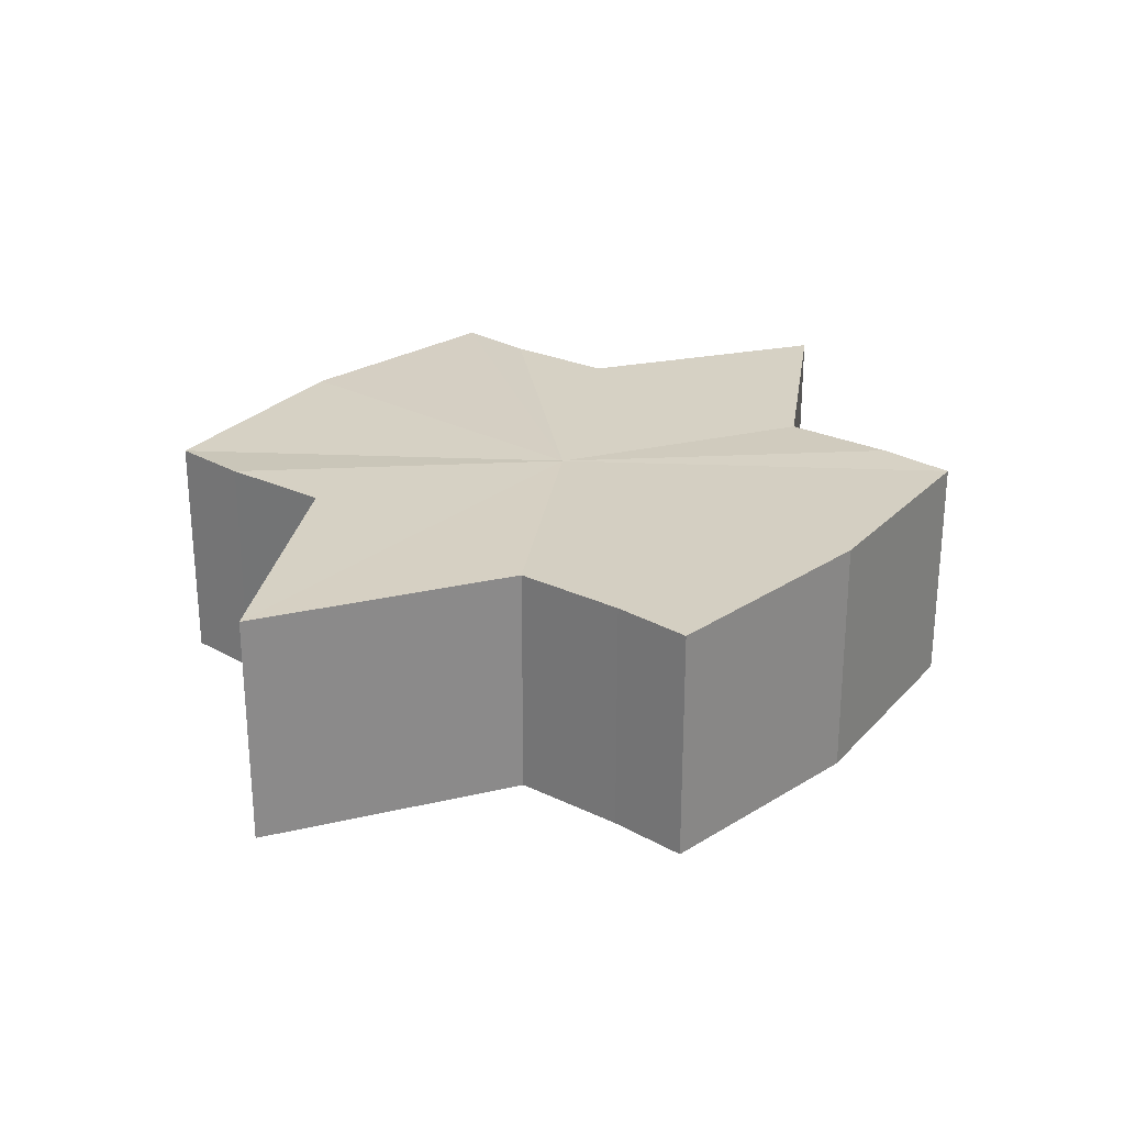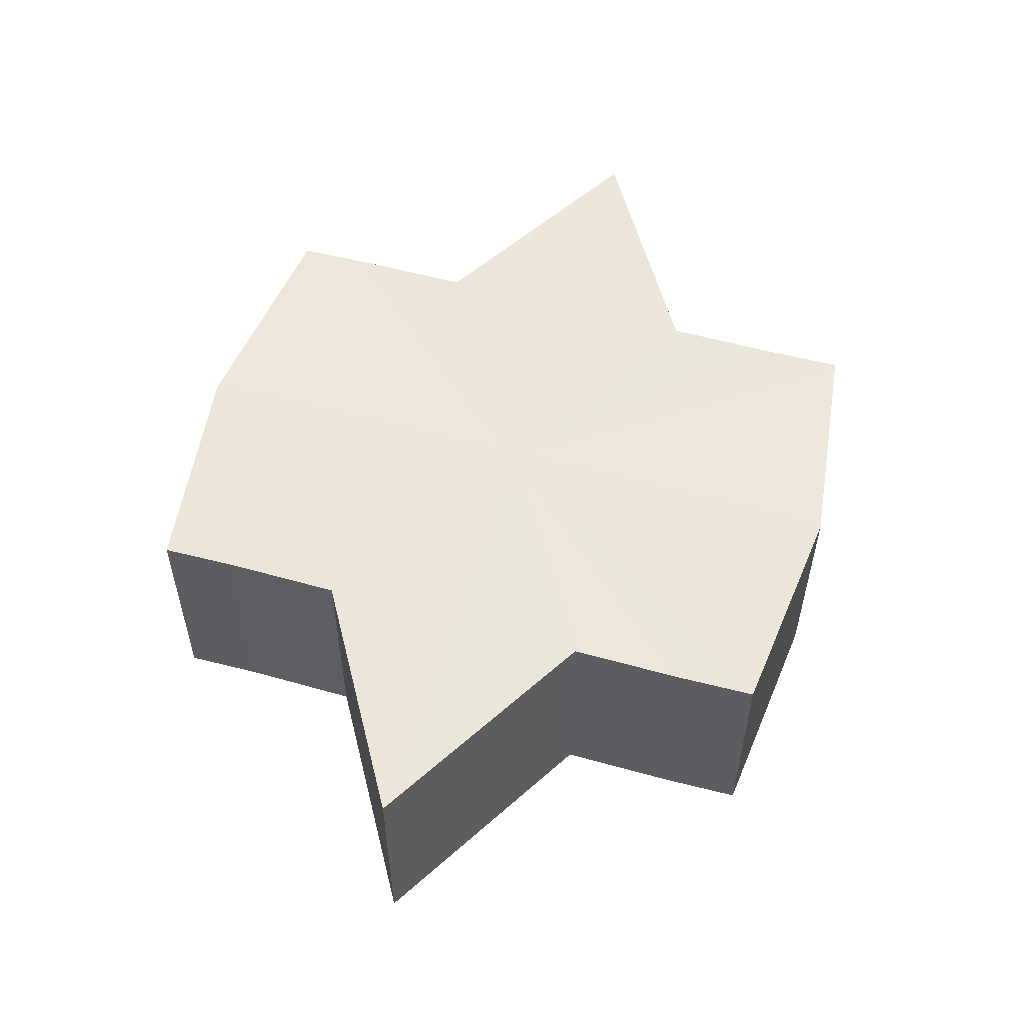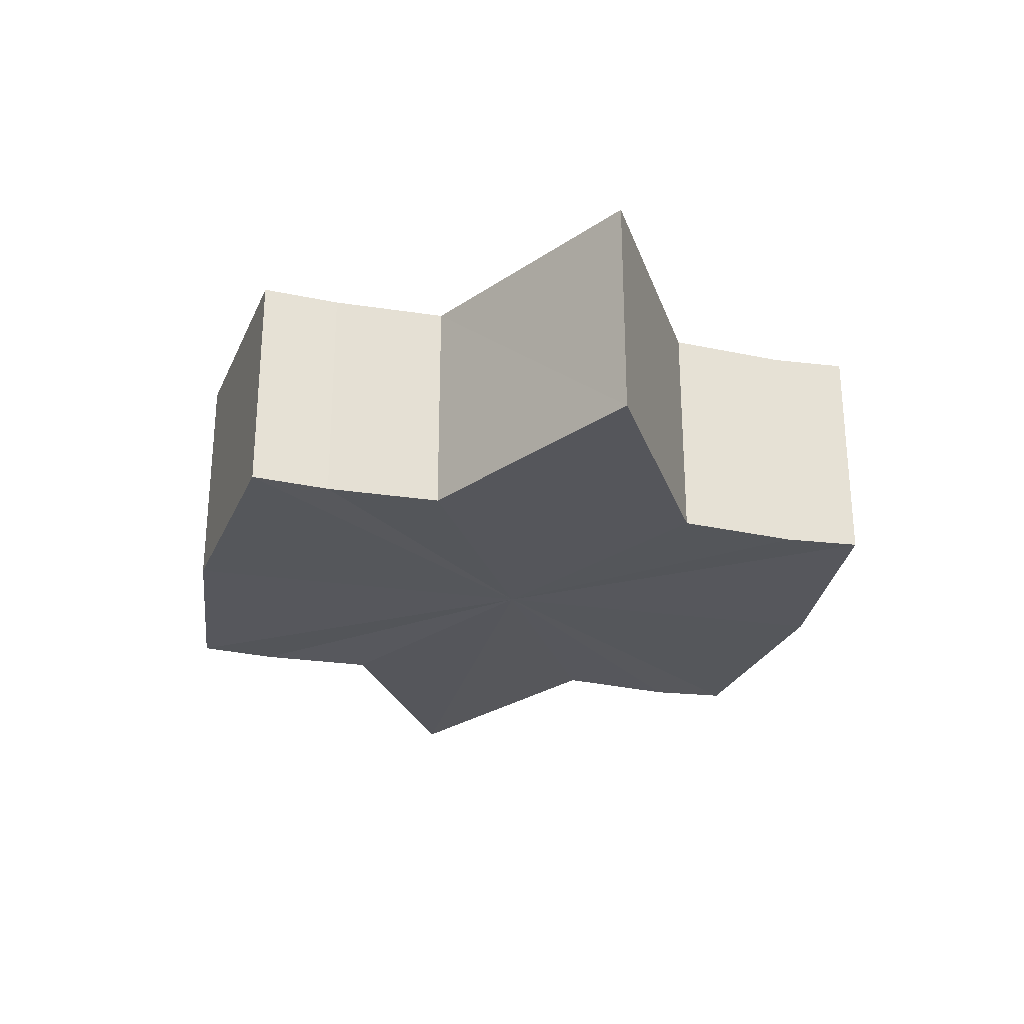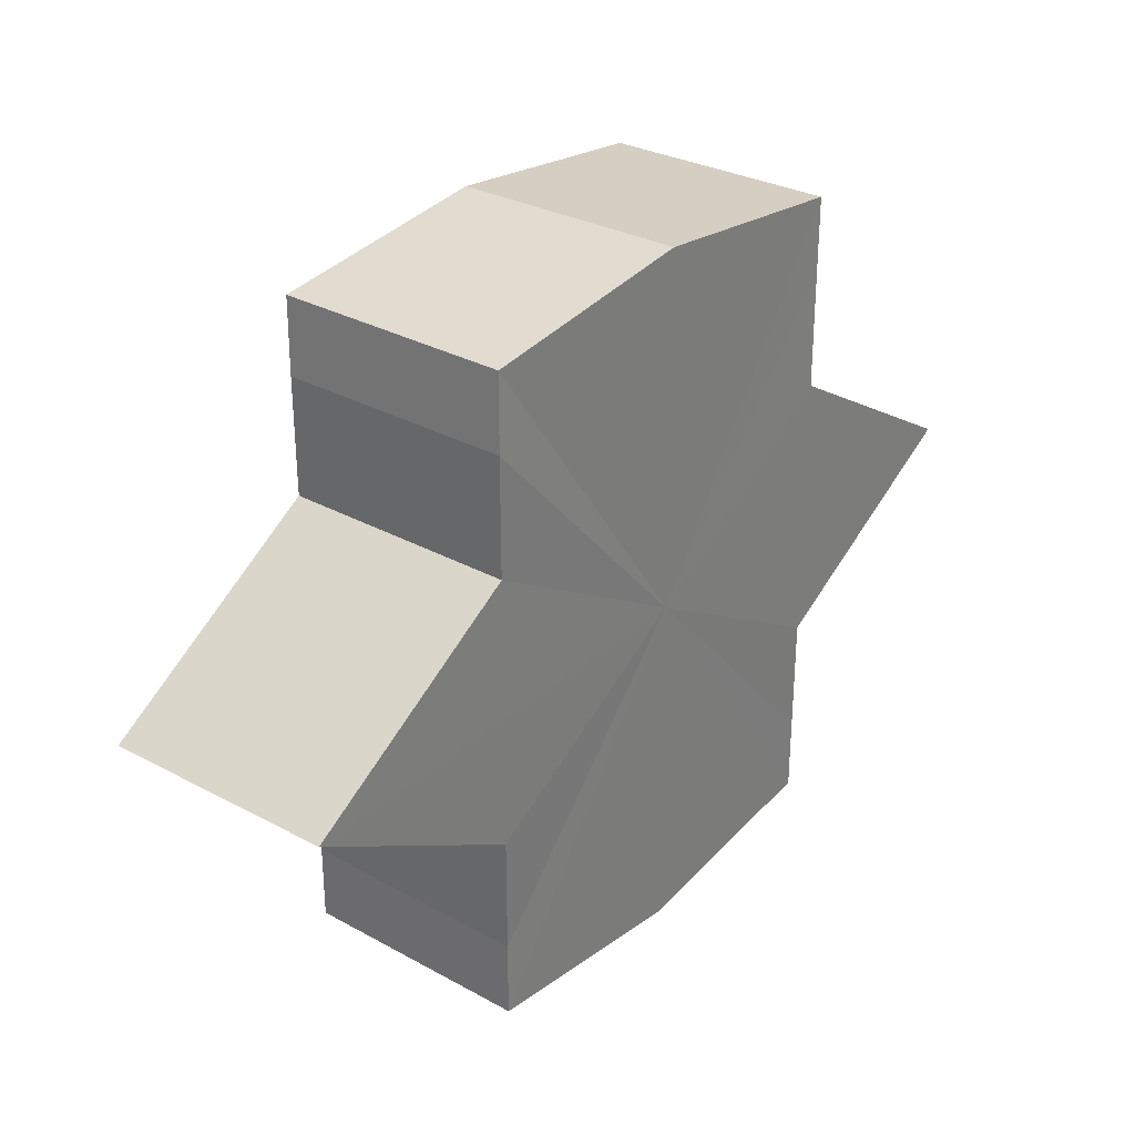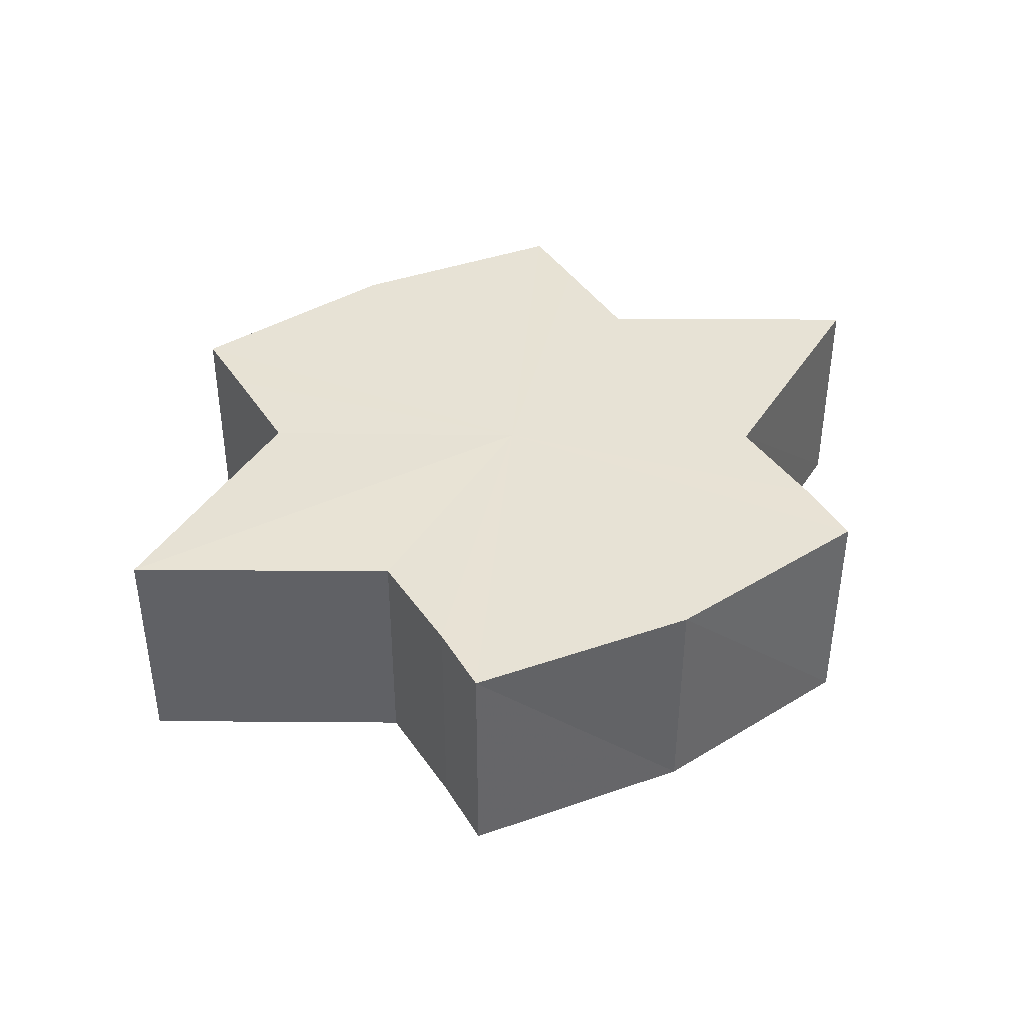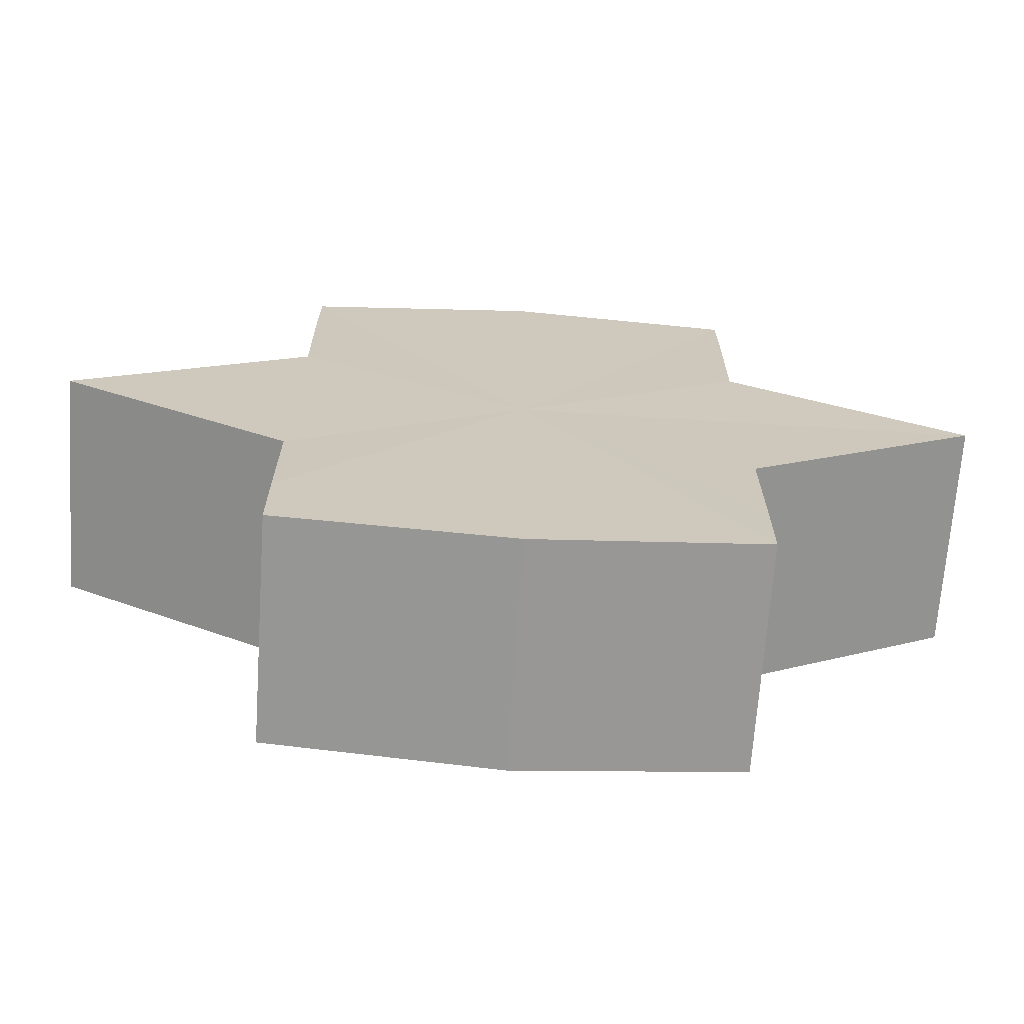
<metadata>
{"format":"obj","ext":"obj","renderer":"f3d","projection":"perspective","resolution":1024,"background":"white","views":[{"elev":26.1,"azim":-51.0,"up":"+Y"},{"elev":54.9,"azim":106.2,"up":"+Y"},{"elev":-26.7,"azim":76.3,"up":"+Y"},{"elev":30.6,"azim":128.5,"up":"+Z"},{"elev":40.3,"azim":150.0,"up":"+Y"},{"elev":-68.3,"azim":176.4,"up":"+Z"}]}
</metadata>
<code>
o 30204
v 2201 1855 8.336
v 2201 1855 8.335
v 2201 1855 8.336
v 2201 1855 8.335
v 2201 1855 8.335
v 2201 1855 8.336
v 2201 1855 8.336
v 2201 1855 8.335
v 2201 1855 8.335
v 2201 1855 8.321
v 2201 1855 8.336
v 2201 1855 8.332
v 2201 1855 8.327
v 2201 1855 8.335
v 2201 1855 8.321
v 2201 1855 8.332
v 2201 1855 8.335
v 2201 1855 8.332
v 2201 1855 8.327
v 2201 1855 8.332
v 2201 1855 8.327
v 2201 1855 8.321
v 2201 1855 8.327
v 2201 1855 8.321
v 2201 1855 8.327
v 2201 1855 8.332
v 2201 1855 8.327
v 2201 1855 8.335
v 2201 1855 8.332
v 2201 1855 8.321
v 2201 1855 8.315
v 2201 1855 8.321
v 2201 1855 8.315
v 2201 1855 8.31
v 2201 1855 8.315
v 2201 1855 8.31
v 2201 1855 8.306
v 2201 1855 8.31
v 2201 1855 8.306
v 2201 1855 8.31
v 2201 1855 8.315
v 2201 1855 8.31
v 2201 1855 8.321
v 2201 1855 8.315
v 2201 1855 8.306
v 2201 1855 8.305
v 2201 1855 8.306
v 2201 1855 8.305
v 2201 1855 8.306
v 2201 1855 8.305
v 2201 1855 8.306
v 2201 1855 8.306
v 2201 1855 8.305
v 2201 1855 8.306
v 2201 1855 8.305
v 2201 1855 8.31
v 2201 1855 8.315
v 2201 1855 8.31
v 2201 1855 8.306
v 2201 1855 8.315
v 2201 1855 8.31
v 2201 1855 8.327
v 2201 1855 8.321
v 2201 1855 8.321
v 2201 1855 8.315
v 2201 1855 8.332
v 2201 1855 8.327
v 2201 1855 8.321
v 2201 1855 8.315
v 2201 1855 8.335
v 2201 1855 8.332
v 2201 1855 8.31
v 2201 1855 8.315
v 2201 1855 8.306
v 2201 1855 8.31
v 2201 1855 8.335
v 2201 1855 8.332
v 2201 1855 8.327
v 2201 1855 8.332
v 2201 1855 8.321
v 2201 1855 8.327
v 2201 1855 8.321
v 2201 1855 8.336
v 2201 1855 8.335
v 2201 1855 8.335
v 2201 1855 8.332
v 2201 1855 8.332
v 2201 1855 8.327
v 2201 1855 8.327
v 2201 1855 8.321
v 2201 1855 8.321
v 2201 1855 8.315
v 2201 1855 8.315
v 2201 1855 8.31
v 2201 1855 8.31
v 2201 1855 8.306
v 2201 1855 8.306
v 2201 1855 8.305
f 1 2 3
f 4 1 5
f 5 6 7
f 7 8 9
f 10 8 11
f 10 12 8
f 10 13 12
f 10 11 14
f 10 15 13
f 16 14 17
f 10 14 18
f 19 20 16
f 10 18 21
f 22 23 19
f 24 25 22
f 25 26 27
f 26 28 29
f 10 21 30
f 31 30 32
f 10 30 33
f 34 35 31
f 10 33 36
f 37 38 34
f 39 40 37
f 40 41 42
f 41 43 44
f 10 36 45
f 46 45 47
f 10 45 48
f 49 50 46
f 10 48 51
f 52 53 49
f 53 54 55
f 10 51 56
f 10 56 57
f 10 57 15
f 58 51 59
f 60 61 58
f 62 15 63
f 64 65 60
f 66 67 62
f 68 69 64
f 70 71 66
f 69 72 73
f 72 74 75
f 76 77 70
f 77 78 79
f 78 80 81
f 82 83 84
f 82 85 83
f 82 84 86
f 82 87 85
f 82 86 88
f 82 89 87
f 82 88 90
f 82 91 89
f 82 90 92
f 82 93 91
f 82 92 94
f 82 95 93
f 82 94 96
f 82 97 95
f 82 96 98
f 82 98 97

</code>
